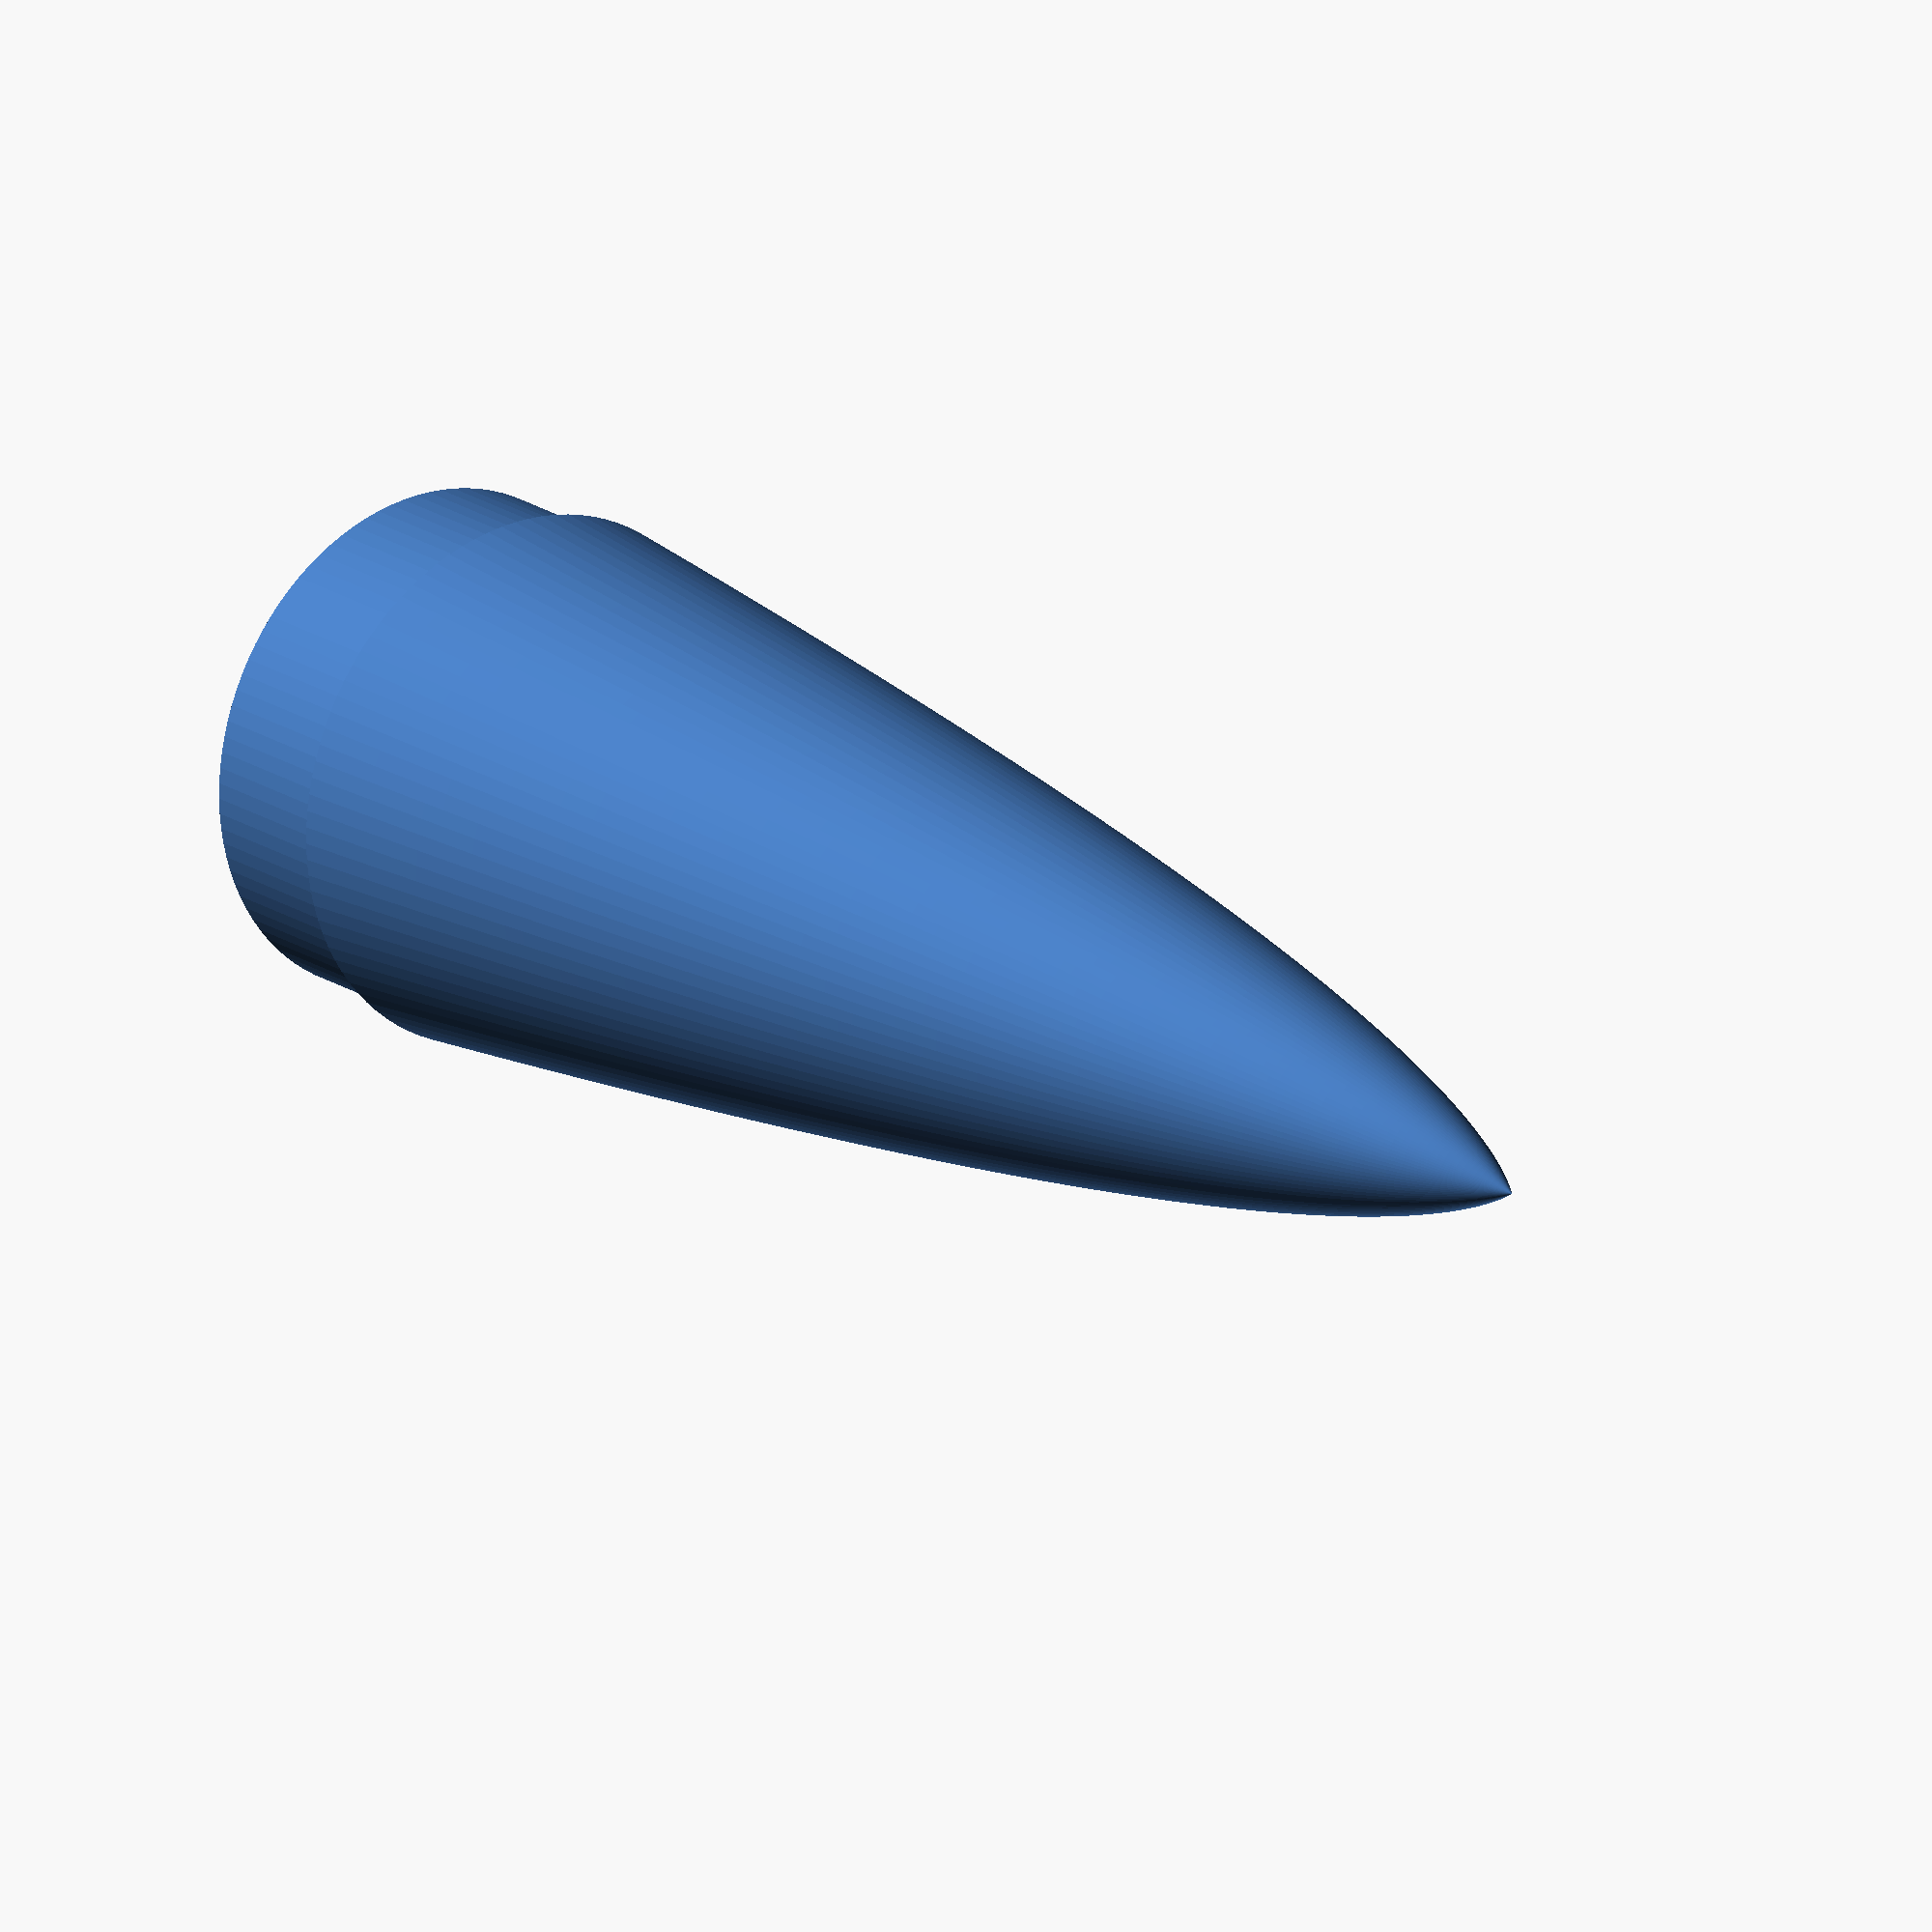
<openscad>
/* FuelTankAndCones.scad
 * 2016 03 10
 * gratefulfrog
 * use this file to generate STLs for the F104 fuel tank parts
 * ---------------------
 * usage:
 * at the very end of the file, uncomment the generator that suits you:
 * AllParts();
 * BothCones();
 * HorizontalFuelTank();   // horizontal complete tank
 * FuelTank();     // vertical complete tank
 * FrontCone();
 * RearCone();
 * Center();
 */
 
// this is a library funtion from Internet, to help generate a bezier cone 
module BezConic(p0,p1,p2,steps=5) {
	/*
	http://www.thingiverse.com/thing:8931 
	Conic Bezier Curve
	also known as Quadratic Bezier Curve
	also known as Bezier Curve with 3 control points 
	
	Please see 
	http://www.thingiverse.com/thing:8443 by William A Adams
	http://en.wikipedia.org/wiki/File:Bezier_2_big.gif by Phil Tregoning
	http://en.wikipedia.org/wiki/B%C3%A9zier_curve by Wikipedia editors
	
	By Don B, 2011, released into the Public Domain
	*/

	stepsize1 = (p1-p0)/steps;
	stepsize2 = (p2-p1)/steps;

	for (i=[0:steps-1]) {
		point1 = p0+stepsize1*i; 
		point2 = p1+stepsize2*i; 
		point3 = p0+stepsize1*(i+1);
		point4 = p1+stepsize2*(i+1);  {
            bpoint1 = point1+(point2-point1)*(i/steps) ;
            bpoint2 = point3+(point4-point3)*((i+1)/steps) ; {
				polygon(points=[bpoint1,bpoint2,p1]);
			}
		}
	}
}


// this is a library funtion from Internet, to help generate a bezier cone 
module BezCone(r="Null", d=30, h=40, curve=-3, curve2="Null", steps=100) {
	/*
	Based on this Bezier function: http://www.thingiverse.com/thing:8931 
	r, d, h act as you would expect.
	curve sets the amount of curve (actually sets x value for control point):
		- negative value gives concave surface
		- positive value gives convex surface
	curve2 sets the height (y) of the curve control point:
		- defaults to h/2
		- set to 0 to make curve onto base smooth
		- set to same value as h when convex to make top smooth, not pointed
	Some errors are caught and echoed to console, some are not. 
	If it gives unexpected results, try fiddling with the values a little.

	AJC, August 2014, released into the Public Domain
	*/
	d = (r=="Null") ? d : r*2;
	curve2 = (curve2=="Null") ? h/2 : curve2;
	p0 = [d/2, 0];
	p1 = [d/4+curve, curve2];
	p2 = [0, h];
	if( p1[0] < d/4 ) { //concave
		rotate_extrude($fn=steps)  {
			union() {
				polygon(points=[[0,0],p0,p1,p2,[0,h]]);
				BezConic(p0,p1,p2,steps);
			}
		}
	}
	if( p1[0] > d/4) { //convex
		rotate_extrude($fn=steps) {
			difference() {
				polygon(points=[[0,0],p0,p1,p2,[0,h]]);
				BezConic(p0,p1,p2,steps);
			}
		}
	}
	if( p1[0] == d/4) {
		echo("ERROR, BezCone, this will produce a cone, use cylinder instead!");
	}
	if( p1[0] < 0) {
		echo("ERROR, BezCone, curve cannot be less than radius/2");
	}
}


/*******  Beginning of F104 Fuel Tank Code  ******/

// CURA SHELL THICKNESS setting = 1.2mm

$fn=100;   // smoothness of shell, do not change this setting

shellThickness = 1.2;    // setting in Slic3r/Cura for the 3D printing
diaExt = 36.0;           // measured external diameter of the paper cylinder
radiusExt = diaExt/2.0;  // just computation, do not change
centerLength = 180;     // length of center cylinder
frontLength = 93;       // length of front cone -5 from original
frontCurve = 2;         // curvature of front cone (for bezier function)
frontBez = frontLength; // bezier height of front cone (for bezier function)
rearLength = 100;      // length of rear cone -10 from original
rearCurve = 1;         // curvature of rear cone (for bezier function)
rearBez = 85;          // bezier height of rear cone (for bezier function)
overlapLength = 10;   // length of overlappin section of each cone
overlapRadius = 33.0/2.0;  // radius of overlapping section, do not modify
shift = 50;              // distance to move parts when laying them out

module frontCyl(){
    // bezier generator for the front cone
    BezCone(d=diaExt-1,h=frontLength,curve=frontCurve,curve2=frontLength);
}

module rearCyl(){
    // bezier generator for the front cone
    BezCone(d=diaExt-1,h=rearLength,curve=rearCurve,curve2=rearBez);
}

module Center(){
    // make the center section
    cylinder(h=centerLength,r1=radiusExt-0.5,r2=radiusExt-0.5,center=false);
}
module Overlap(){
    // make the overlapping cylinder 
    translate([0,0,-overlapLength/2.0]){
            cylinder(h=overlapLength,r1= overlapRadius,r2= overlapRadius,center=true);
    }
}

module FrontCone(){
    // make the front cone, which is the bezier + overlap
    frontCyl();
    Overlap();
}
module RearCone(){
        // make the rear cone, which is the bezier + overlap
    rearCyl();
    Overlap();
}
module BothCones(){
    // make both cones and lay them out
    translate([shift,0,0]){
        FrontCone();
    }
    RearCone();
}
module AllParts(){
    // make both cones and the center section and lay them out
    translate([shift,0,overlapLength])
        BothCones();
    Center();
}
module FuelTank(){
    // make an assembled fuel tank, just to see what it looks like
    rotate([0,180,0]){
        FrontCone();
    }
    translate([0,0,centerLength]){
        RearCone();
    }
    Center();
}

module HorizontalFuelTank(){
    // make an assembled fuel tank, oriented horizontally, just to see what it looks like
    translate([-centerLength/2.0,0,0]) 
        rotate([0,90,0])
            FuelTank();
}

module CuttingGuide(){
    difference(){
        cylinder(h=20,r1=radiusExt+10,r2=radiusExt+10,center=false);
        translate([0,0,-1]){
            cylinder(h=25,r1=radiusExt-0.25,r2=radiusExt-0.5,center=false);
        }
    }
}
 
module  NoseCone(){
    rodDia = 3.0;
    rodRad = rodDia/2.0;
    rodLength=100;
    rodInsert=25;
    coneHeight = 15;
    coneBaseDia = 15;
    coneBaseRad = coneBaseDia/2.0;
    foamThickness = 5.5;
    cylinder(h=coneHeight,r2=rodRad,r1=coneBaseRad);
    translate([0,0,coneHeight-rodInsert]){
        cylinder(h=rodLength,r1=rodRad,r2=rodRad);
    }
    rectHeight=(rodInsert-coneHeight)*2;
    rotate([0,0,90]){
        translate([0,0,-rectHeight]/2.0){
            cube(size=[coneBaseDia,foamThickness,rectHeight],center=true);
        }   
    }
    translate([0,0,-rectHeight]/2.0){
       cube(size=[coneBaseDia,foamThickness,rectHeight],center=true);
    }
}
    

/****  GENERATORS ***/
//NoseCone();

//CuttingGuide();  
//AllParts();
//BothCones();
//HorizontalFuelTank();   // horizontal complete tank
//FuelTank();     // vertical complete tank
//FrontCone();
RearCone();
//Center();
</openscad>
<views>
elev=340.1 azim=312.1 roll=320.8 proj=o view=solid
</views>
